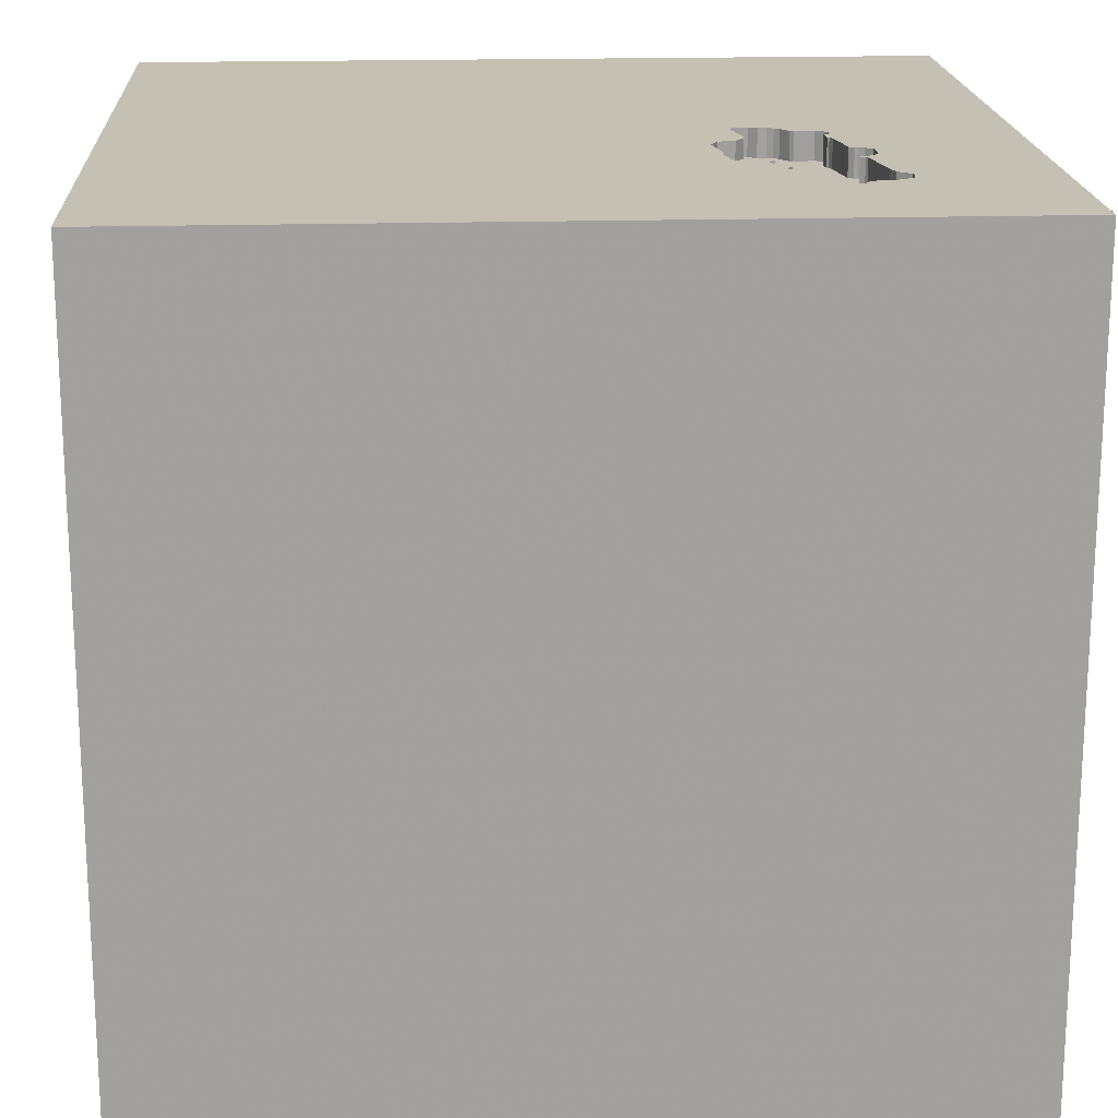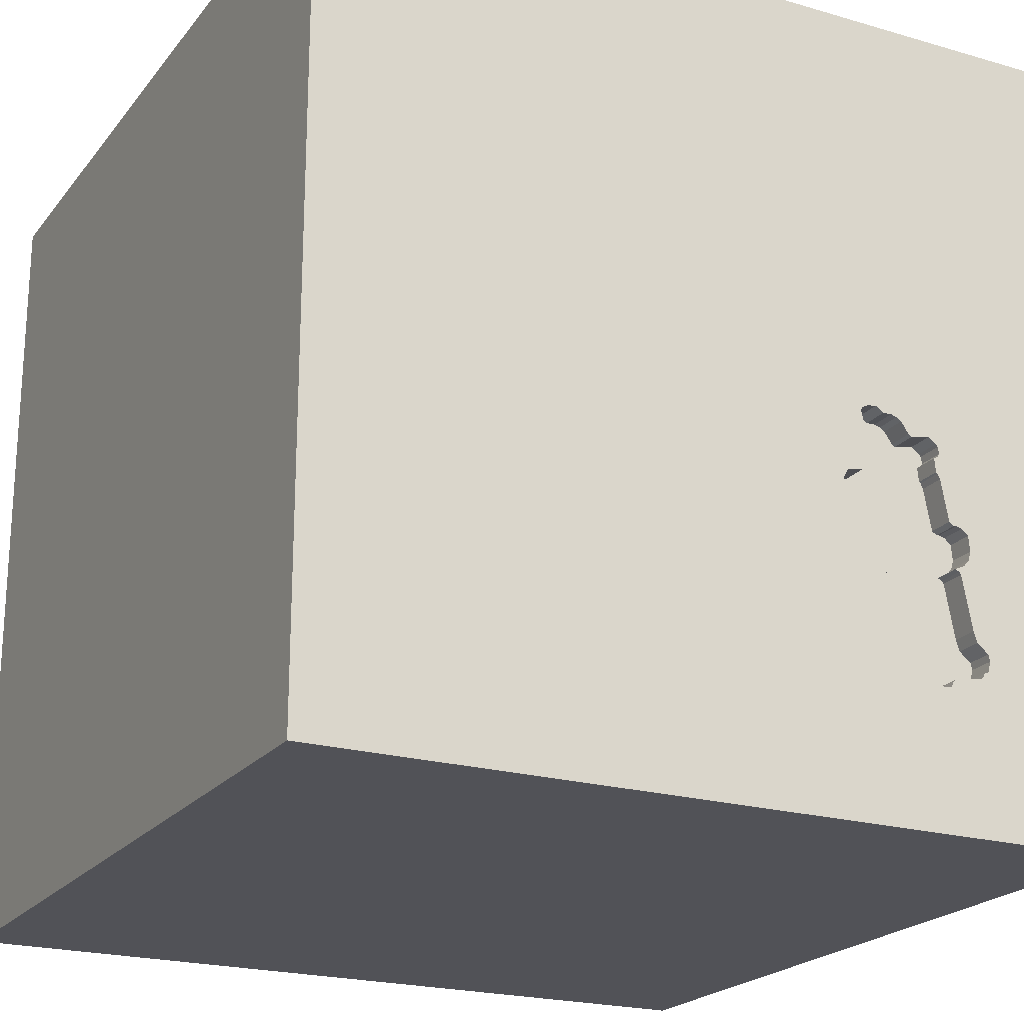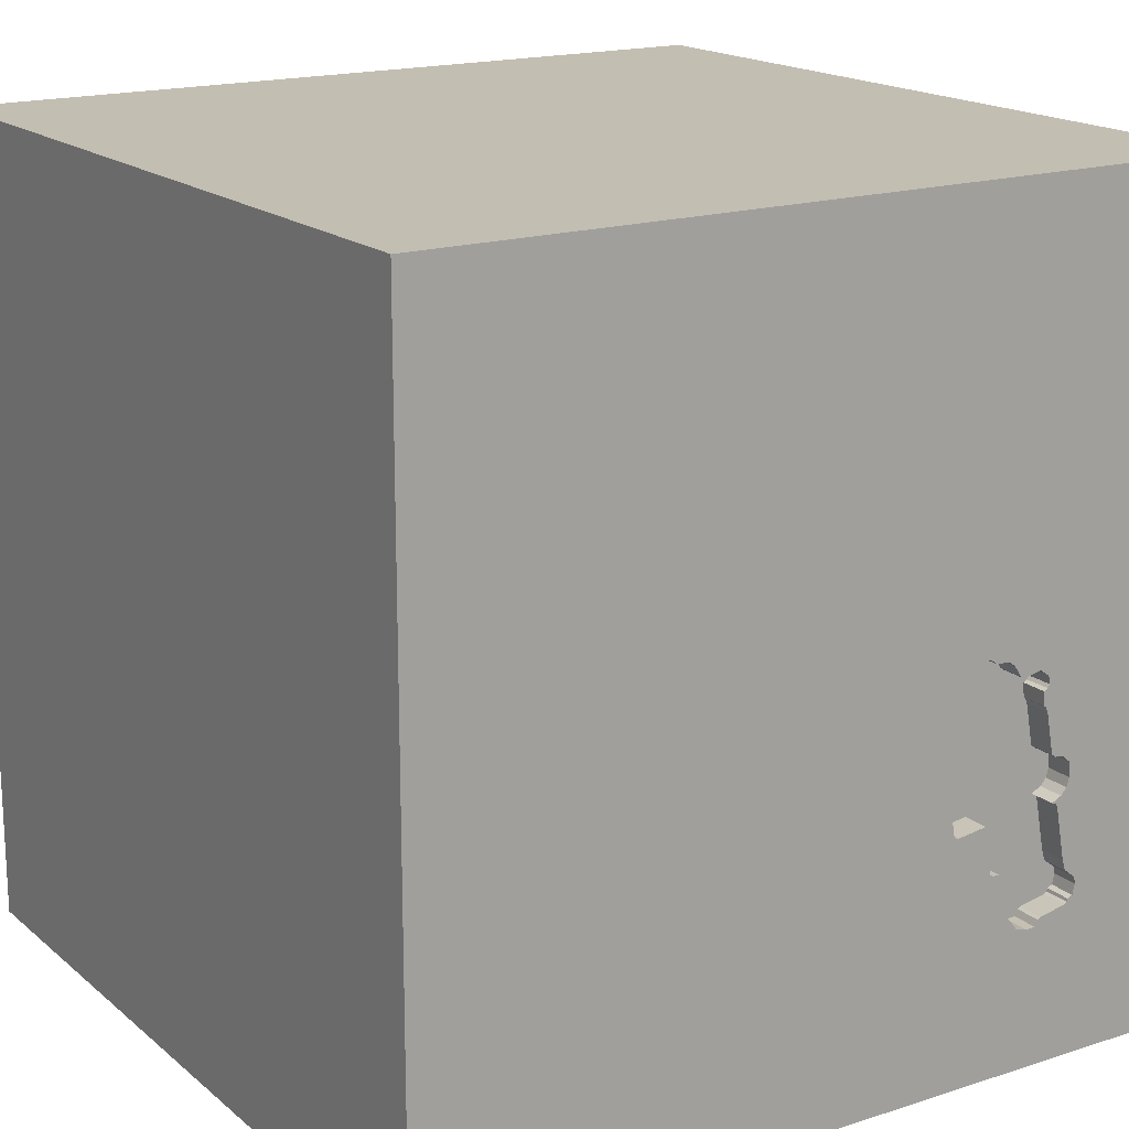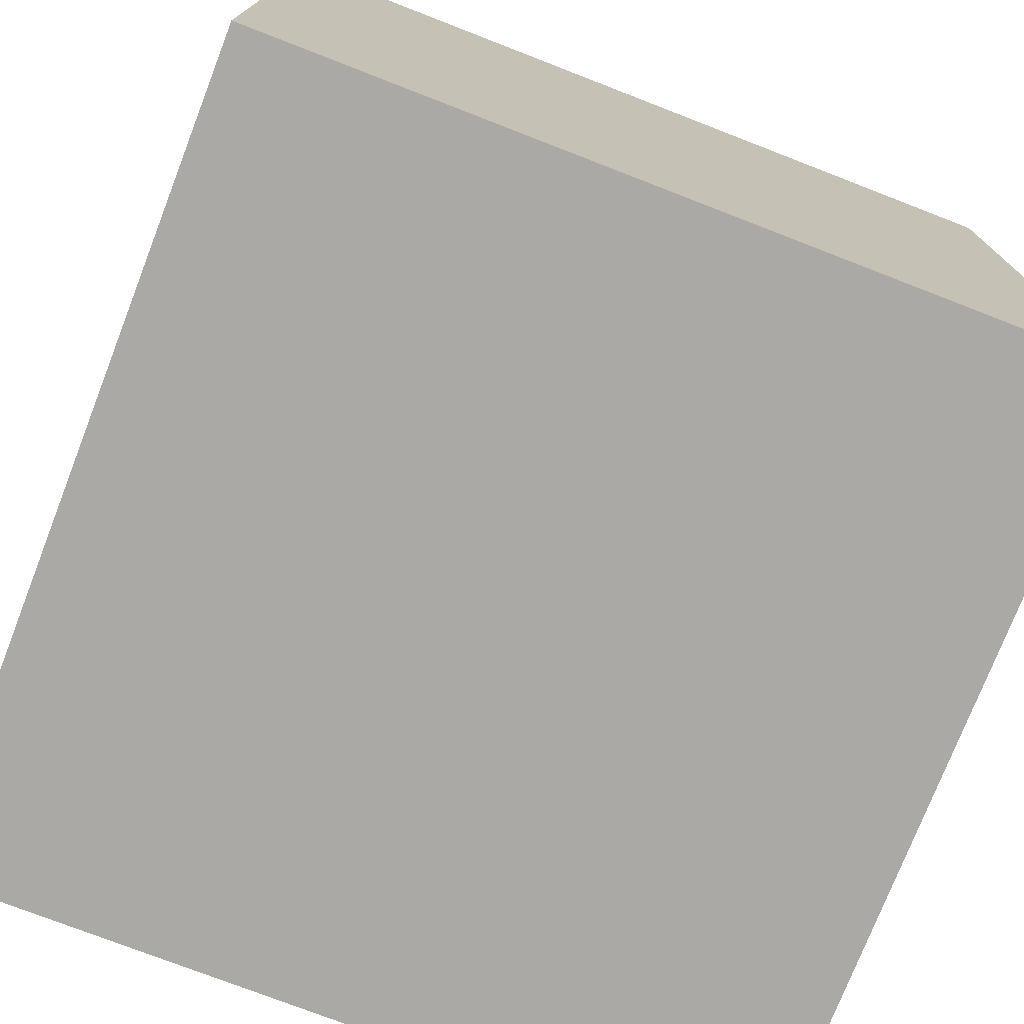
<metadata>
{"format":"obj","ext":"obj","renderer":"f3d","projection":"perspective","resolution":1024,"background":"white","views":[{"elev":18.4,"azim":176.8,"up":"+Y"},{"elev":-21.5,"azim":152.7,"up":"+Z"},{"elev":17.5,"azim":147.3,"up":"+Z"},{"elev":-75.4,"azim":-21.2,"up":"+Y"}]}
</metadata>
<code>
o car_11
v -0.5123 1.5 -0.6009
v -0.867 1.5 -0.994
v -0.867 1.4 -0.994
v -0.6351 1.5 -0.5885
v -0.8692 1.5 -0.1642
v -0.8692 1.4 -0.1642
v -0.6617 1.5 -0.7035
v -0.6617 1.4 -0.7035
v -0.9202 1.5 -0.4103
v -0.4945 1.5 -0.2808
v -0.9388 1.5 -0.9545
v -0.8654 1.5 -0.2275
v -0.5469 -1.068 1.5
v -1.146 -0.07812 -1.5
v -0.7943 -0.1823 1.5
v -1.094 -1.5 -0.02604
v -0.625 -1.5 -0.7292
v -0.7812 1.5 0.4167
v -0.9515 1.5 -0.5505
v -0.6806 1.5 -0.7208
v -0.6806 1.4 -0.7208
v -0.4894 1.5 -0.506
v -0.9735 1.5 -0.7812
v -1.029 1.5 -0.8543
v -1.029 1.4 -0.8543
v -0.8308 1.5 -0.9955
v 0.4427 0.07812 1.5
v 0.1823 1.094 1.5
v -0.09277 -0.5729 -1.5
v 0.4167 -0.4427 1.5
v 0.07812 -1.5 -0.625
v 0.4427 -1.5 0.1562
v 0.3646 -1.5 1.263
v 0.3906 -1.5 0.638
v -0.1302 -1.5 -1.5
v 0.1562 -1.5 -1.25
v 0.4948 -1.5 -0.3646
v -0.1302 -1.5 1.5
v 0.651 0.7682 1.5
v -0.1628 1.5 -0.8854
v 0.1432 1.5 0.14
v 0.752 1.5 1.112
v 0.1562 1.5 -1.5
v -0.1302 1.5 1.5
v 0.3906 -1.198 -1.5
v 0.625 -1.25 1.5
v 0.00651 1.162 -1.5
v -0.9934 1.5 -0.9444
v -0.9934 1.4 -0.9444
v 0.05208 -1.029 1.5
v -0.1823 0.3906 -1.5
v -0.1562 0.4427 1.5
v -0.1823 -0.4818 1.5
v -0.1562 -1.5 0.1562
v -0.1042 -1.5 1.198
v -0.8003 1.5 -0.104
v -0.8308 1.4 -0.9955
v -0.8875 1.5 -0.9641
v -0.8875 1.4 -0.9641
v -0.6184 1.5 -0.6385
v -0.6184 1.4 -0.6385
v 0.9668 -0.06999 -1.5
v 1.185 0.1823 1.5
v 1.5 1.5 -1.5
v 1.198 -1.5 -0.8333
v 1.068 -1.5 0.1823
v 1.5 -1.5 1.5
v 1.198 -1.5 0.625
v 1.068 -1.5 -0.3906
v 0.8333 1.5 -0.8073
v 1.022 1.5 0.1172
v 1.042 -0.4297 1.5
v -0.6739 1.5 -0.769
v -0.6266 1.5 -0.6266
v -0.6266 1.4 -0.6266
v -0.7392 1.5 -0.9238
v -0.5123 1.4 -0.6009
v -0.9772 1.5 -0.4362
v -0.9772 1.4 -0.4362
v -0.9303 1.5 -0.4084
v -0.5878 1.5 -0.2217
v -0.5878 1.4 -0.2217
v -0.7069 1.5 -0.04832
v -0.93 1.5 -0.5754
v -0.93 1.4 -0.5754
v -0.6848 1.5 -0.04198
v -0.7534 1.5 -0.1023
v -0.5891 1.5 -0.2006
v -0.5891 1.4 -0.2006
v -0.4935 1.5 -0.5
v -0.4935 1.4 -0.5
v -1.003 1.5 -0.9375
v -1.006 1.5 -0.9264
v -1.006 1.4 -0.9264
v -0.8654 1.4 -0.2275
v -0.4167 0.2344 1.5
v -0.3516 1.016 1.5
v -0.7292 -1.5 0.5729
v -0.5599 -1.5 -0.1823
v -0.4948 -1.5 1.003
v -0.599 -1.5 -1.224
v -0.7294 1.5 -0.8992
v -0.3906 1.5 1.12
v -0.7248 1.5 -0.06063
v -0.4687 1.5 -1.25
v -0.4809 1.5 -0.3071
v -0.561 1.5 -0.04935
v -0.561 1.4 -0.04935
v -0.555 1.5 -0.2695
v -0.555 1.4 -0.2695
v -1.5 0.1823 -1.094
v -1.5 0.4427 0.1562
v -1.5 0.4167 1.25
v -1.5 0.5078 -0.6771
v -1.5 0.1823 0.7812
v -1.5 -0.1302 -1.5
v -1.5 -0.1042 1.5
v -1.5 -0.1562 0.1562
v -1.5 -0.1823 1.146
v -1.5 -0.1562 -0.4427
v -1.5 1.211 0.2083
v -1.5 1.5 1.5
v -1.5 1.035 -0.4427
v -1.5 1.198 0.8333
v -1.5 -0.625 0.1562
v -1.5 -0.5599 0.9896
v -1.5 -0.625 -0.4688
v -1.5 -0.3385 -1.055
v -1.5 -1.5 -0.1302
v -1.5 -1.5 1.5
v -1.5 -1.5 -1.5
v -1.5 1.5 -1.5
v -1.5 0.8724 -1.224
v -1.5 1.5 -0.1042
v -1.5 -1.198 -0.651
v -1.5 -1.217 0.3646
v -1.5 -1.198 -0.1823
v -1.5 0.6771 0.625
v -0.9515 1.4 -0.5505
v -0.7534 1.4 -0.1023
v -0.6259 1.5 -0.6789
v -0.6259 1.4 -0.6789
v -0.4911 1.5 -0.4588
v -0.4911 1.4 -0.4588
v -0.8359 1.5 -0.09735
v -0.8359 1.4 -0.09735
v 0.8333 -0.8333 1.5
v 0.7292 0.4167 1.5
v 0.625 1.25 1.5
v 0.625 -1.5 -1.042
v 1.5 -1.5 -1.5
v -0.8567 1.5 -0.1916
v -0.855 1.5 -0.172
v -0.855 1.4 -0.172
v -0.986 1.5 -0.8206
v -0.986 1.4 -0.8206
v -0.8741 1.5 -0.2467
v -0.9729 1.5 -0.5257
v -0.9729 1.4 -0.5257
v -0.5692 1.5 -0.03739
v -0.5692 1.4 -0.03739
v -0.6367 1.5 -0.6247
v -0.6367 1.4 -0.6247
v -1.003 1.4 -0.9375
v -0.9523 1.5 -0.4148
v -0.8774 1.5 -0.1522
v -0.8774 1.4 -0.1522
v -0.9023 1.5 -0.398
v -0.9023 1.4 -0.398
v -1.025 1.5 -0.9176
v -1.025 1.4 -0.9176
v -0.7867 1.5 -0.9828
v -0.7867 1.4 -0.9828
v -0.9369 1.5 -0.5845
v -0.6237 1.5 -0.02204
v -0.6237 1.4 -0.02204
v -0.9824 1.5 -0.4926
v -0.9824 1.4 -0.4926
v 1.5 -1.071 -0.1953
v 1.5 -0.4167 0.8236
v 1.5 0.7292 0.2148
v 1.5 0.4883 1.12
v 1.5 -0.01302 -0.4688
v 1.5 -0.1042 -1.5
v 1.5 0.8398 -0.9017
v 1.5 -0.1302 1.5
v 1.5 -0.3906 -1.198
v 1.5 -1.5 -0.1302
v 1.5 1.5 1.5
v 1.5 1.5 0.1042
v 1.5 -1.263 0.6771
v -0.8741 1.4 -0.2467
v -0.8658 1.5 -0.1179
v -0.8658 1.4 -0.1179
v -1.034 1.5 -0.8795
v -1.25 -0.6771 1.5
v -1.302 -0.05208 1.5
v -1.25 -1.5 -0.625
v -1.25 -1.5 0.5859
v -0.9961 0.7357 -1.5
v -1.198 0.651 1.5
v -1.263 1.5 -0.1237
v -0.5884 1.5 -0.0286
v -0.8784 1.5 -0.971
v -0.6328 1.5 -0.688
v -0.6712 1.5 -0.7122
v -0.4894 1.4 -0.506
v -0.5884 1.4 -0.0286
v -0.5233 1.5 -0.604
v -1.034 1.4 -0.8795
v -0.5732 1.5 -0.1149
v -0.9202 1.4 -0.4103
v -0.6536 1.5 -0.04256
v -0.6536 1.4 -0.04256
v -0.7069 1.4 -0.04832
v -0.9405 1.5 -0.9542
v -0.9735 1.4 -0.7812
v -0.9523 1.4 -0.4148
v -0.6739 1.4 -0.769
v -0.4971 1.5 -0.5474
v -0.9369 1.4 -0.5845
v -0.8728 1.5 -0.127
v -0.662 1.5 -0.7608
v -0.662 1.4 -0.7608
v -0.4945 1.4 -0.2808
v -0.7198 1.5 -0.8753
v -0.7198 1.4 -0.8753
v -0.6601 1.5 -0.7507
v -0.6328 1.4 -0.688
v -0.8594 1.5 -0.2234
v -0.8594 1.4 -0.2234
v -0.5053 1.5 -0.5917
v -0.5053 1.4 -0.5917
v -0.6351 1.4 -0.5885
v -0.4676 1.5 -0.3327
v -0.7248 1.4 -0.06063
v -0.6848 1.4 -0.04198
v -0.9303 1.4 -0.4084
v -0.8784 1.4 -0.971
v -0.5792 1.5 -0.5963
v -0.7001 1.5 -0.7694
v -0.7001 1.4 -0.7694
v -0.6601 1.4 -0.7507
v -0.4676 1.4 -0.3327
v -0.4915 1.5 -0.503
v -0.7654 1.5 -0.1105
v -0.7654 1.4 -0.1105
v -0.7392 1.4 -0.9238
v -0.8728 1.4 -0.127
v -0.5233 1.4 -0.604
v -0.913 1.5 -0.5681
v -0.913 1.4 -0.5681
f 117 126 130
f 196 117 130
f 100 38 130
f 38 13 130
f 130 13 196
f 136 129 130
f 117 119 126
f 129 199 130
f 196 197 117
f 126 136 130
f 199 98 130
f 100 55 38
f 98 100 130
f 38 50 13
f 13 15 196
f 196 15 197
f 129 16 199
f 136 137 129
f 55 33 38
f 117 113 119
f 38 46 50
f 50 53 13
f 13 53 15
f 126 125 136
f 125 137 136
f 129 198 16
f 67 46 38
f 119 115 126
f 137 135 129
f 16 98 199
f 33 67 38
f 197 201 117
f 122 113 117
f 113 115 119
f 135 131 129
f 16 99 98
f 100 34 55
f 15 201 197
f 201 122 117
f 126 118 125
f 131 198 129
f 115 118 126
f 98 54 100
f 113 138 115
f 125 127 137
f 99 54 98
f 54 34 100
f 34 33 55
f 46 147 50
f 50 30 53
f 53 96 15
f 15 96 201
f 122 138 113
f 127 135 137
f 198 17 16
f 147 30 50
f 17 99 16
f 118 127 125
f 122 124 138
f 115 112 118
f 118 120 127
f 34 67 33
f 53 27 96
f 138 112 115
f 127 131 135
f 198 101 17
f 54 32 34
f 67 147 46
f 30 27 53
f 127 128 131
f 131 101 198
f 147 72 30
f 96 97 201
f 99 31 54
f 34 68 67
f 27 52 96
f 97 122 201
f 124 121 138
f 120 128 127
f 52 97 96
f 112 120 118
f 32 66 34
f 72 27 30
f 112 114 120
f 17 31 99
f 31 32 54
f 66 68 34
f 67 72 147
f 31 37 32
f 138 121 112
f 180 67 191
f 72 63 27
f 27 39 52
f 122 121 124
f 148 39 27
f 18 122 103
f 122 134 121
f 112 123 114
f 120 111 128
f 128 116 131
f 14 29 131
f 101 31 17
f 67 186 72
f 52 28 97
f 97 44 122
f 18 202 122
f 202 134 122
f 121 123 112
f 114 111 120
f 14 131 116
f 131 35 101
f 101 36 31
f 32 69 66
f 180 186 67
f 63 148 27
f 39 28 52
f 103 122 44
f 29 35 131
f 37 69 32
f 66 67 68
f 111 116 128
f 31 150 37
f 66 188 67
f 179 180 191
f 186 63 72
f 28 44 97
f 41 18 103
f 51 29 14
f 35 36 101
f 150 69 37
f 191 67 188
f 182 186 180
f 45 35 29
f 179 191 188
f 183 180 179
f 41 211 107
f 203 18 41
f 41 107 160
f 160 203 41
f 114 133 111
f 36 150 31
f 39 149 28
f 18 203 175
f 83 104 18
f 18 175 213
f 86 83 18
f 18 213 86
f 202 18 104
f 104 87 56
f 145 202 104
f 56 145 104
f 134 123 121
f 150 65 69
f 63 39 148
f 10 109 81
f 10 81 88
f 10 88 211
f 87 246 56
f 5 153 152
f 202 145 193
f 5 152 202
f 202 193 222
f 166 5 202
f 202 222 166
f 123 133 114
f 69 188 66
f 181 180 183
f 63 189 39
f 42 103 44
f 211 41 106
f 106 10 211
f 80 202 152
f 157 80 152
f 152 230 12
f 152 12 157
f 133 116 111
f 51 14 200
f 62 29 51
f 181 182 180
f 149 44 28
f 41 103 42
f 41 22 235
f 235 106 41
f 168 80 157
f 78 177 202
f 165 78 202
f 202 80 165
f 133 132 116
f 200 14 116
f 35 150 36
f 186 189 63
f 39 189 149
f 149 189 44
f 143 235 22
f 245 90 143
f 22 245 143
f 168 9 80
f 158 202 177
f 200 116 132
f 35 151 150
f 150 151 65
f 182 189 186
f 42 44 189
f 40 41 70
f 40 22 41
f 40 220 22
f 174 23 158
f 158 19 174
f 24 202 158
f 132 134 202
f 134 132 123
f 47 62 51
f 45 151 35
f 65 188 69
f 185 181 183
f 71 70 41
f 40 209 1
f 40 1 232
f 40 232 220
f 23 24 158
f 19 251 84
f 19 84 174
f 24 132 202
f 132 133 123
f 62 45 29
f 65 151 188
f 151 179 188
f 4 240 209
f 40 4 209
f 24 23 155
f 47 51 200
f 71 41 42
f 74 162 4
f 40 20 206
f 40 206 7
f 74 4 40
f 60 74 40
f 141 60 40
f 40 7 205
f 40 205 141
f 170 93 92
f 132 24 195
f 170 92 132
f 132 195 170
f 151 45 62
f 187 183 179
f 181 189 182
f 228 20 40
f 223 228 40
f 40 73 223
f 132 92 48
f 48 216 11
f 132 48 11
f 64 62 47
f 187 179 151
f 185 183 187
f 73 40 102
f 226 241 73
f 102 226 73
f 105 102 40
f 11 58 204
f 76 102 105
f 172 76 105
f 11 204 2
f 26 172 105
f 105 11 2
f 105 2 26
f 105 132 11
f 43 40 70
f 43 105 40
f 132 47 200
f 190 181 185
f 190 189 181
f 190 71 42
f 190 70 71
f 64 43 70
f 43 132 105
f 43 47 132
f 64 47 43
f 184 151 62
f 184 185 187
f 64 190 185
f 190 42 189
f 64 70 190
f 64 184 62
f 184 187 151
f 64 185 184
f 219 243 224
f 243 219 21
f 219 224 73
f 228 223 224
f 224 243 228
f 20 228 243
f 243 21 20
f 219 242 21
f 223 73 224
f 242 219 73
f 73 241 242
f 252 21 242
f 206 20 21
f 21 8 206
f 241 226 242
f 163 21 252
f 252 242 221
f 7 206 8
f 163 8 21
f 227 242 226
f 163 252 234
f 252 221 85
f 217 221 242
f 8 229 7
f 8 163 229
f 227 217 242
f 227 226 102
f 163 234 4
f 4 162 163
f 252 169 234
f 84 251 252
f 252 85 84
f 174 84 85
f 85 221 174
f 221 217 23
f 23 174 221
f 205 7 229
f 163 142 229
f 227 59 217
f 102 76 248
f 248 227 102
f 162 74 163
f 252 212 169
f 169 110 234
f 251 19 252
f 229 142 205
f 142 163 61
f 59 227 248
f 217 59 156
f 240 4 234
f 234 250 240
f 75 163 74
f 212 252 139
f 9 168 169
f 169 212 9
f 169 192 110
f 234 110 144
f 139 252 19
f 217 156 23
f 141 205 142
f 142 61 141
f 61 163 75
f 59 248 239
f 94 156 59
f 76 172 173
f 173 248 76
f 209 240 250
f 234 91 250
f 212 139 178
f 168 157 169
f 192 169 157
f 82 110 192
f 91 234 144
f 244 144 110
f 19 158 139
f 155 23 156
f 60 141 61
f 74 60 61
f 61 75 74
f 204 58 59
f 59 239 204
f 239 248 173
f 94 25 156
f 49 94 59
f 172 26 173
f 250 77 209
f 250 91 233
f 178 79 212
f 178 139 159
f 80 9 212
f 212 238 80
f 81 109 110
f 110 82 81
f 82 192 231
f 143 90 91
f 91 144 143
f 144 244 143
f 244 110 225
f 159 139 158
f 24 155 156
f 156 25 24
f 59 58 11
f 11 216 59
f 239 173 57
f 210 25 94
f 164 94 49
f 216 48 49
f 49 59 216
f 57 173 26
f 1 209 77
f 233 77 250
f 233 91 207
f 177 78 79
f 79 178 177
f 79 218 212
f 158 177 178
f 178 159 158
f 212 218 238
f 157 12 95
f 95 192 157
f 109 10 110
f 231 247 82
f 231 192 95
f 90 245 91
f 235 143 244
f 244 225 106
f 106 235 244
f 225 110 10
f 239 3 204
f 3 239 57
f 195 24 25
f 25 210 195
f 210 94 171
f 92 93 94
f 94 164 92
f 164 49 48
f 48 92 164
f 77 233 1
f 220 232 233
f 233 207 220
f 245 22 207
f 207 91 245
f 78 165 79
f 218 79 165
f 238 218 80
f 88 81 82
f 82 89 88
f 154 247 231
f 82 247 89
f 12 230 231
f 231 95 12
f 10 106 225
f 2 204 3
f 26 2 3
f 3 57 26
f 210 171 195
f 93 170 171
f 171 94 93
f 232 1 233
f 207 22 220
f 165 80 218
f 154 146 247
f 154 231 152
f 152 153 154
f 140 89 247
f 230 152 231
f 170 195 171
f 211 88 89
f 89 108 211
f 154 194 146
f 247 146 56
f 56 246 247
f 153 5 154
f 214 89 140
f 140 247 87
f 108 107 211
f 214 108 89
f 249 194 154
f 146 194 145
f 145 56 146
f 246 87 247
f 6 154 5
f 214 140 236
f 140 87 104
f 160 107 108
f 108 161 160
f 214 208 108
f 194 249 193
f 6 249 154
f 193 145 194
f 214 236 237
f 236 140 104
f 161 108 208
f 176 208 214
f 222 193 249
f 6 167 249
f 5 166 167
f 167 6 5
f 86 213 214
f 214 237 86
f 215 237 236
f 104 83 236
f 161 208 160
f 208 176 203
f 176 214 175
f 249 167 222
f 166 222 167
f 213 175 214
f 237 215 86
f 215 236 83
f 203 160 208
f 175 203 176
f 83 86 215

</code>
